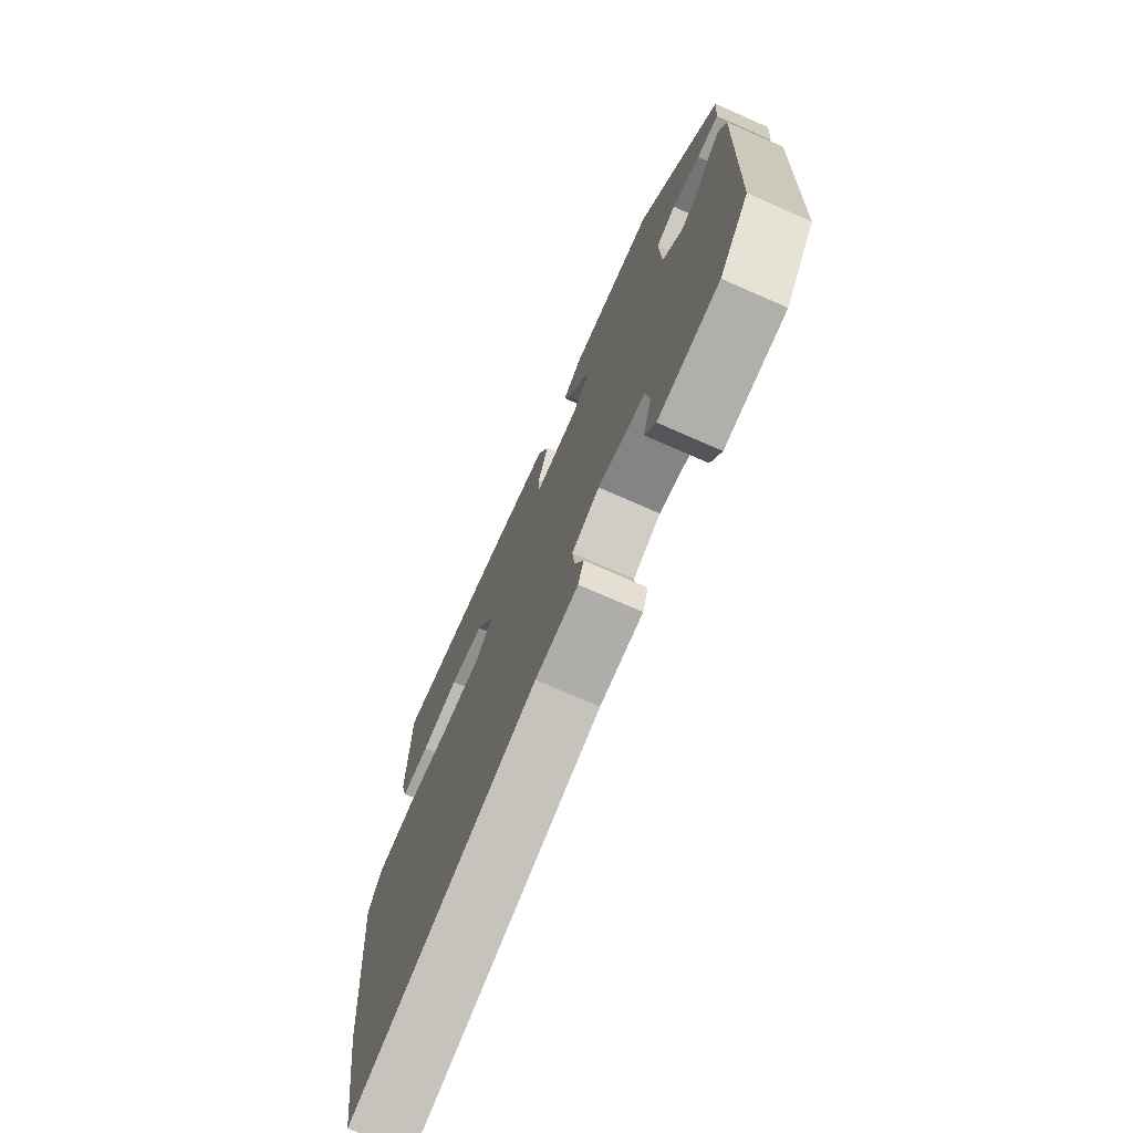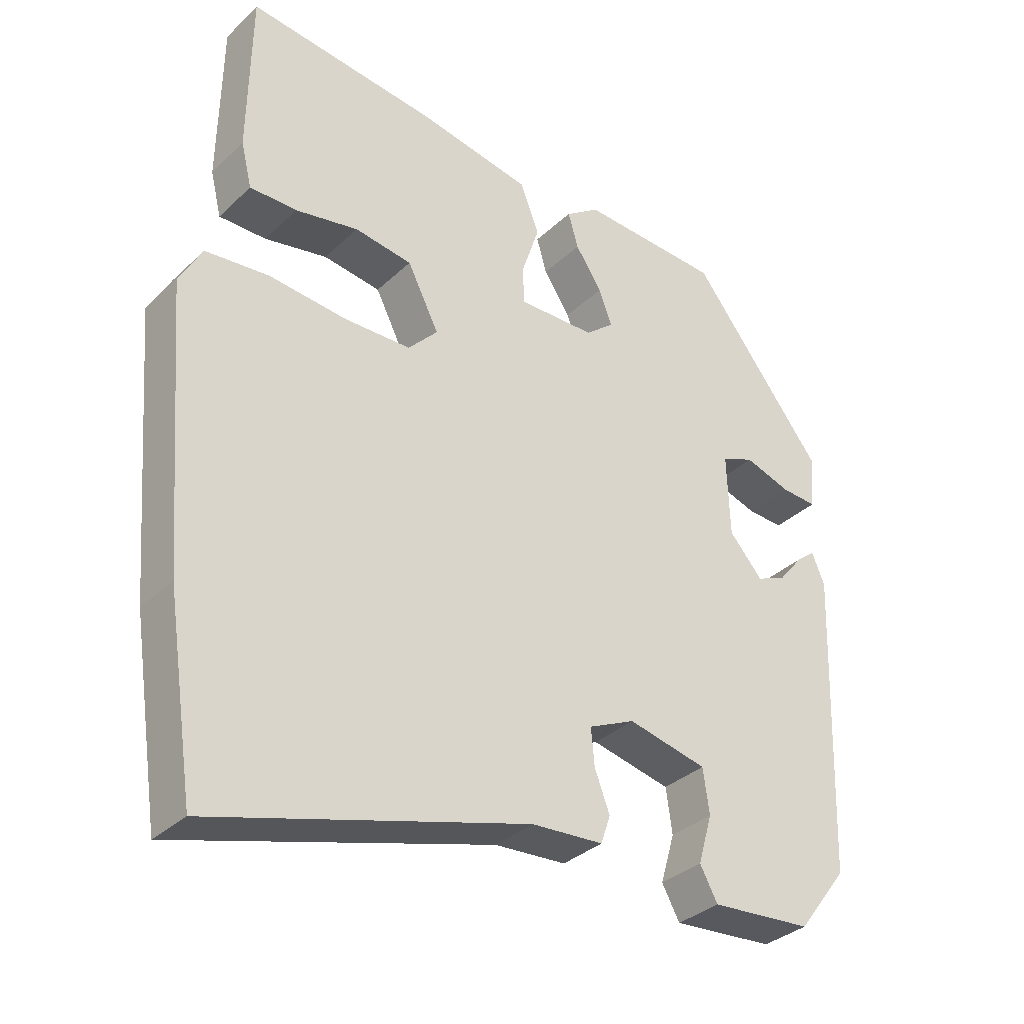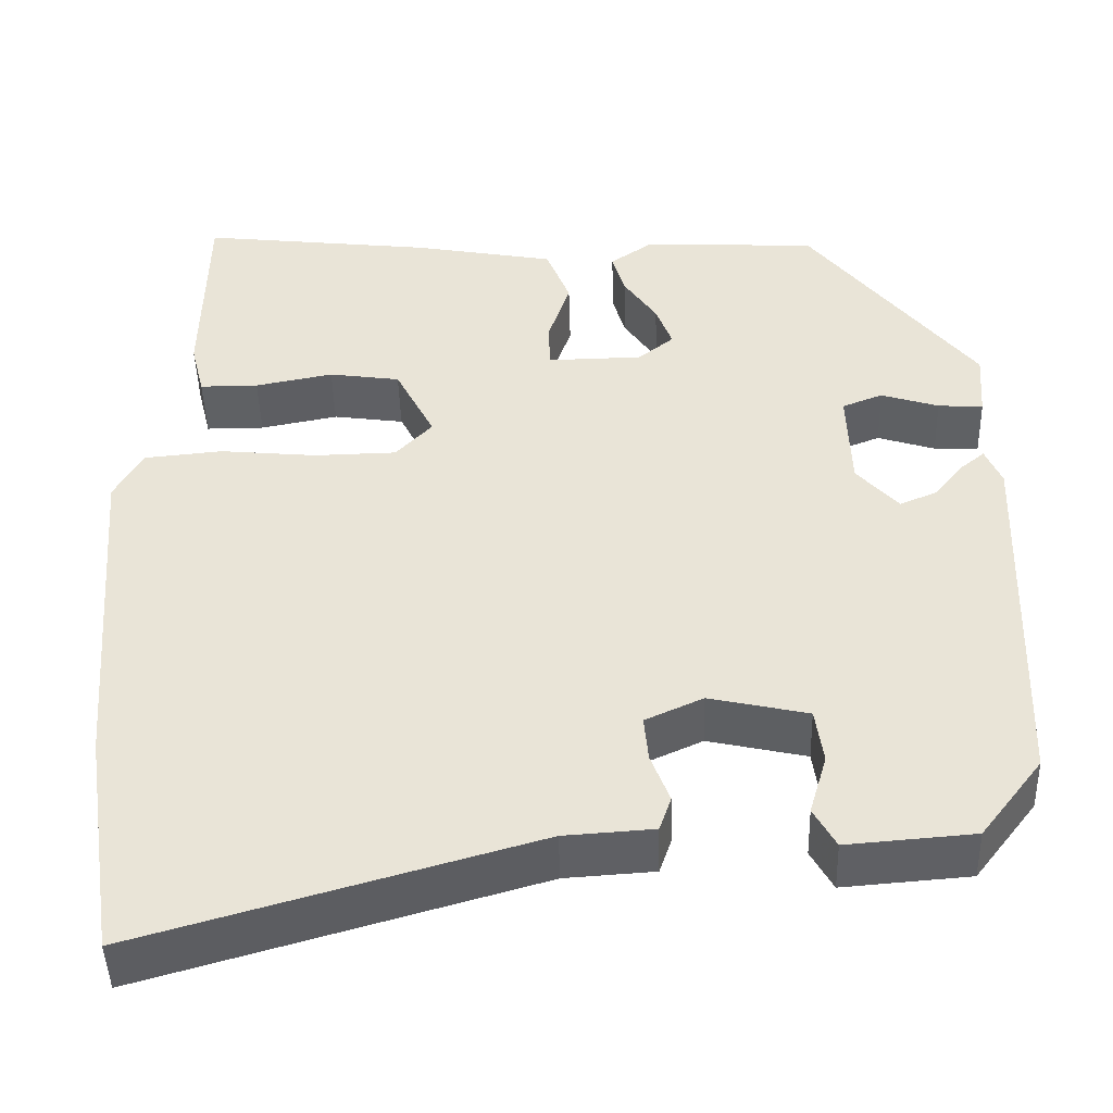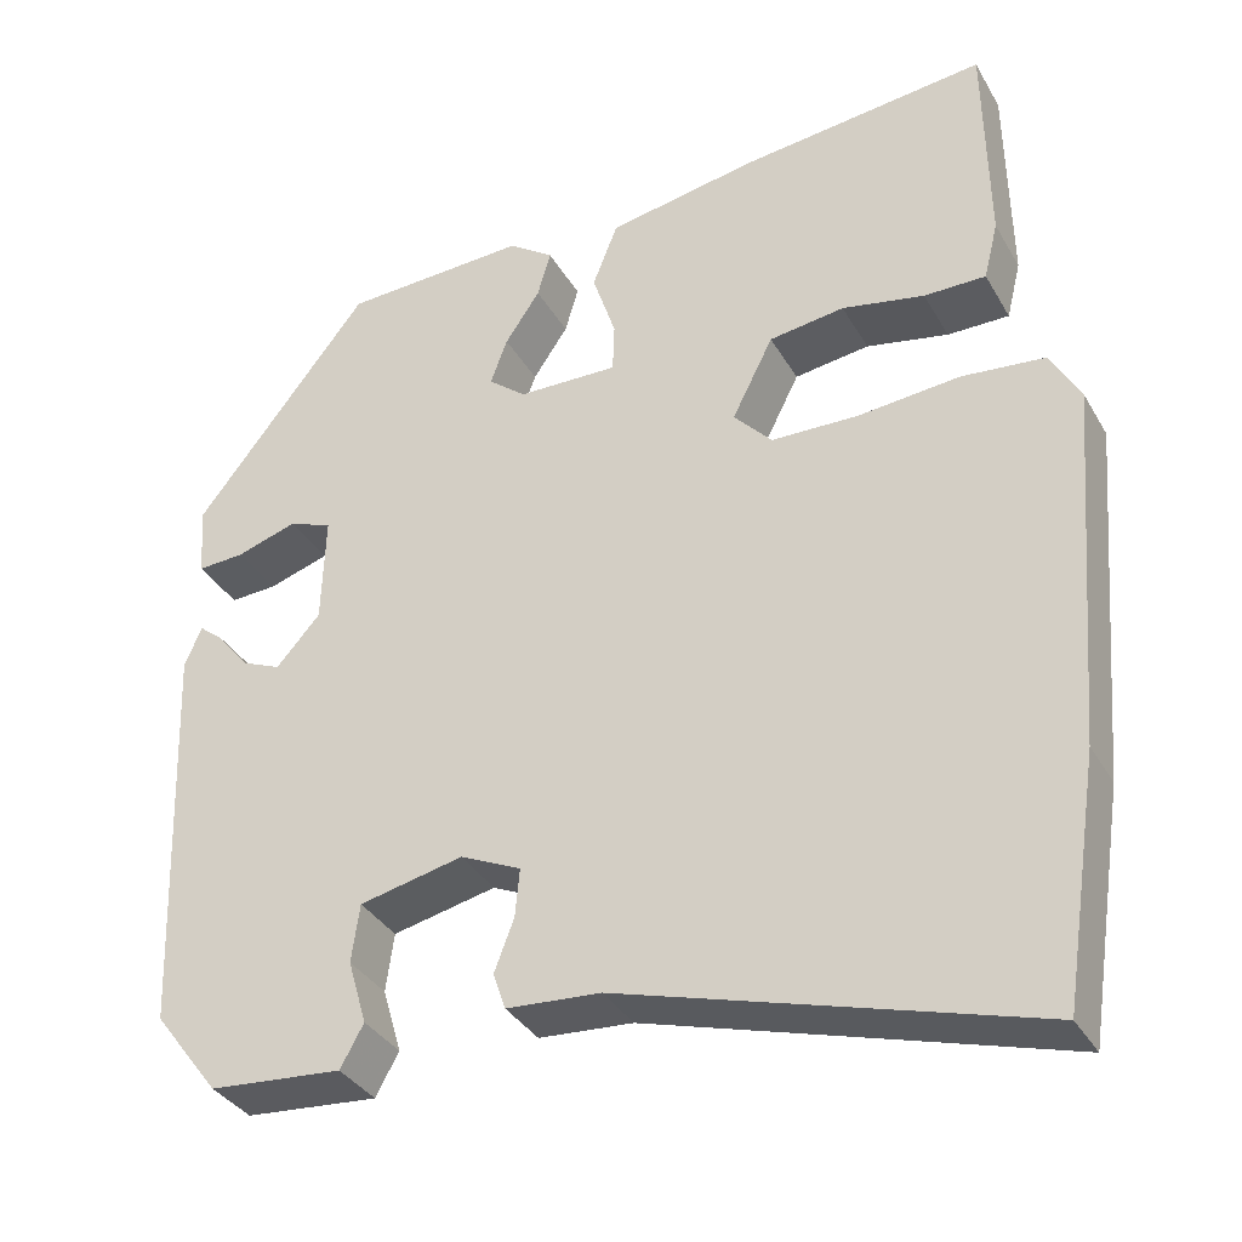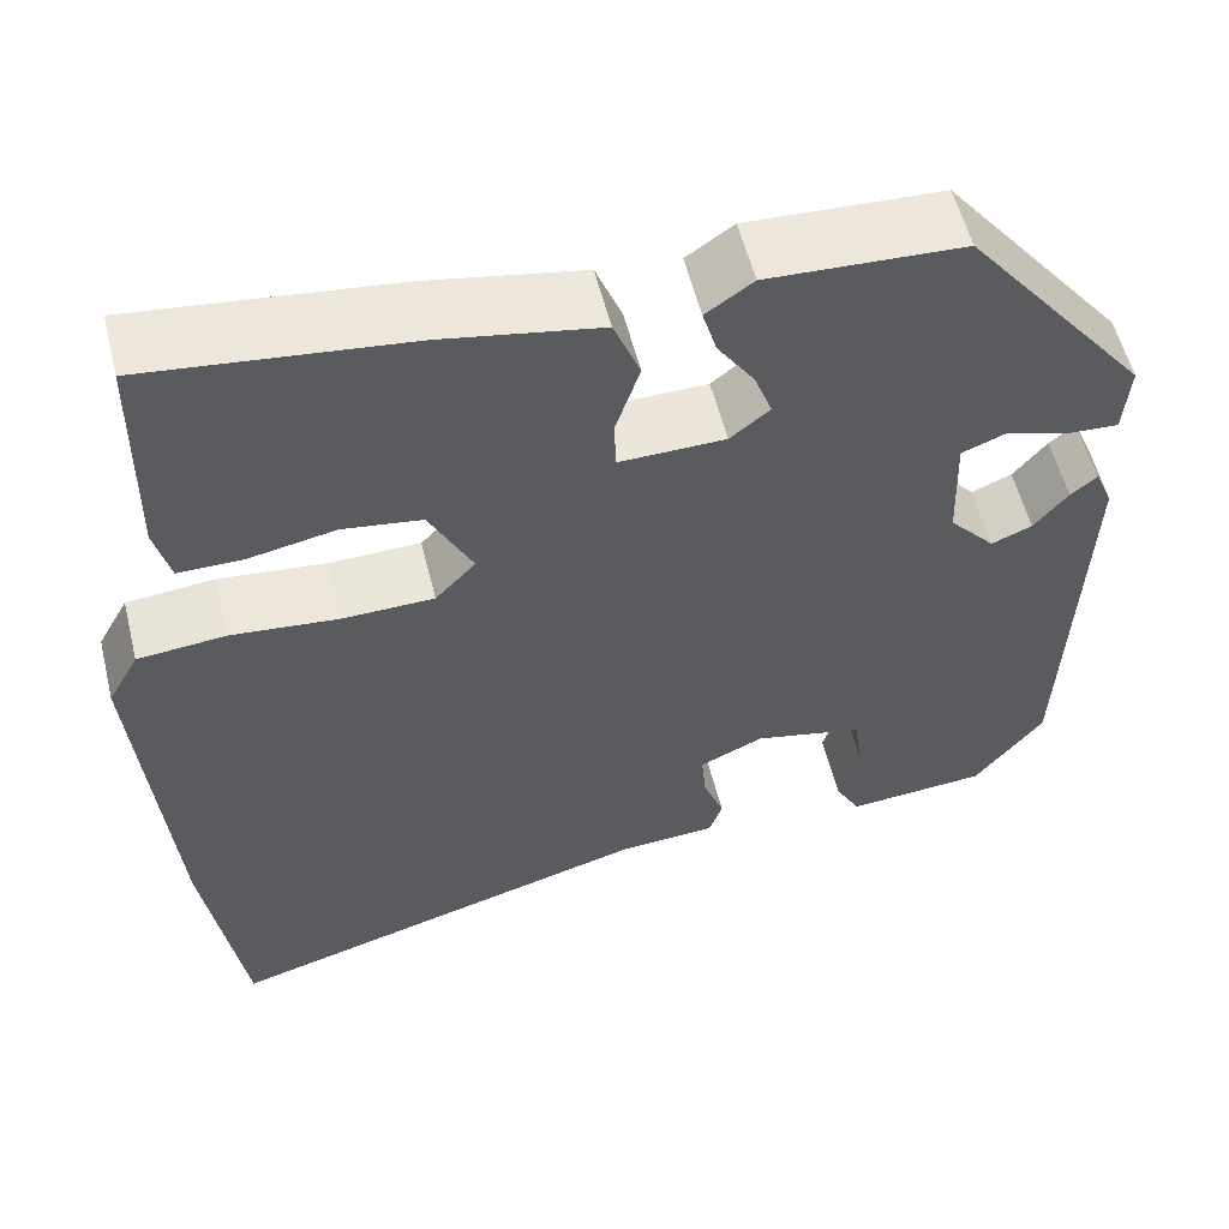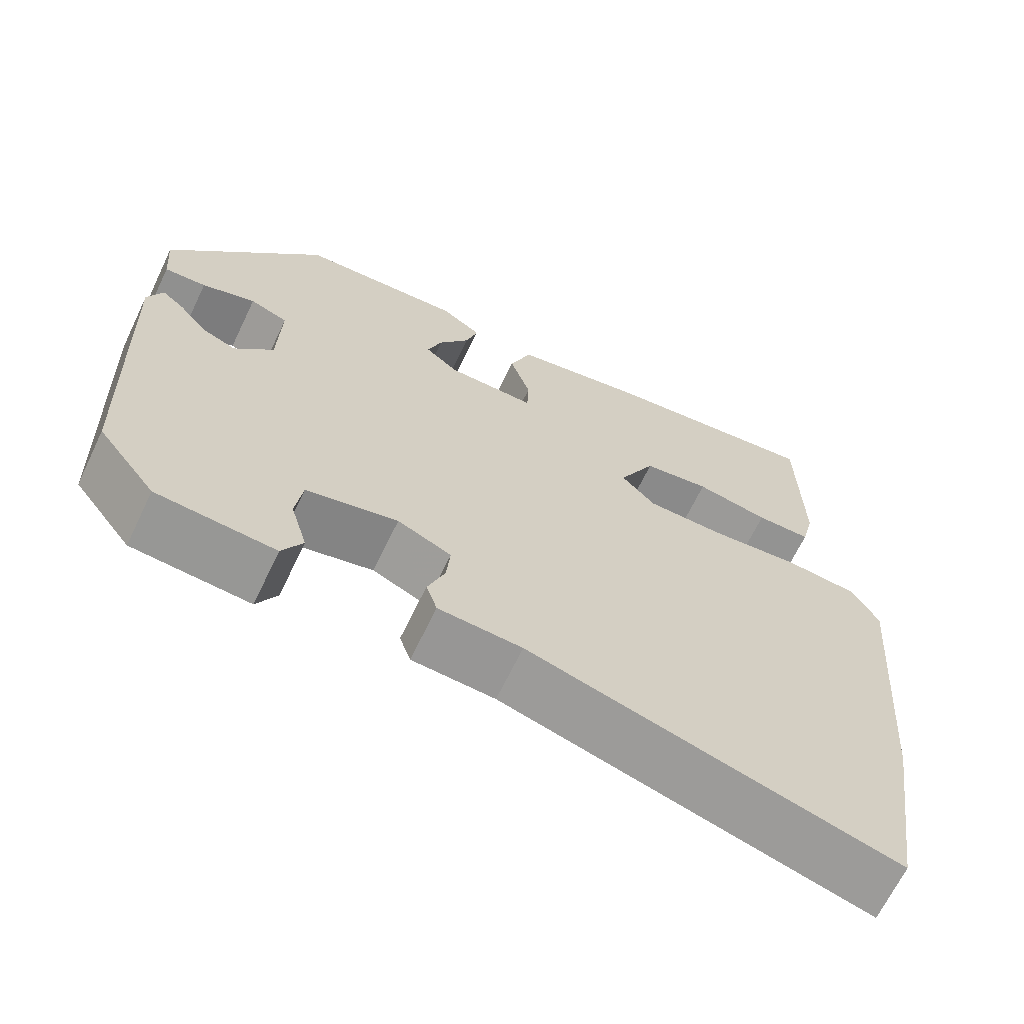
<metadata>
{"format":"obj","ext":"obj","renderer":"f3d","projection":"perspective","resolution":1024,"background":"white","views":[{"elev":-73.6,"azim":66.3,"up":"+Z"},{"elev":-33.8,"azim":-38.5,"up":"+Z"},{"elev":-45.9,"azim":1.6,"up":"+Z"},{"elev":-34.9,"azim":-153.8,"up":"+Z"},{"elev":56.3,"azim":-13.9,"up":"+Z"},{"elev":-66.7,"azim":154.4,"up":"+Z"}]}
</metadata>
<code>
v 0.313 0.07 0.464
v 0.509 0.07 0.214
v 0.503 0.07 0.135
v 0.45 0.07 0.138
v 0.382 0.07 0.16
v 0.334 0.07 0.141
v 0.338 0.07 0.019
v 0.387 0.07 -0.036
v 0.43 0.07 -0.018
v 0.466 0.07 0.026
v 0.494 0.07 0.049
v 0.513 0.07 0.004
v 0.497 0.07 -0.443
v 0.424 0.07 -0.538
v 0.275 0.07 -0.55
v 0.249 0.07 -0.503
v 0.27 0.07 -0.431
v 0.261 0.07 -0.366
v 0.145 0.07 -0.34
v 0.077 0.07 -0.371
v 0.082 0.07 -0.425
v 0.104 0.07 -0.483
v 0.09 0.07 -0.524
v -0.015 0.07 -0.531
v -0.475 0.07 -0.664
v -0.516 0.07 -0.393
v -0.549 0.07 0.013
v -0.516 0.07 0.073
v -0.423 0.07 0.082
v -0.309 0.07 0.071
v -0.212 0.07 0.073
v -0.169 0.07 0.119
v -0.215 0.07 0.21
v -0.299 0.07 0.222
v -0.391 0.07 0.204
v -0.46 0.07 0.204
v -0.476 0.07 0.269
v -0.472 0.07 0.51
v -0.196 0.07 0.478
v -0.029 0.07 0.447
v -0.001 0.07 0.375
v -0.027 0.07 0.296
v -0.025 0.07 0.241
v 0.087 0.07 0.243
v 0.129 0.07 0.277
v 0.11 0.07 0.329
v 0.071 0.07 0.387
v 0.056 0.07 0.439
v 0.106 0.07 0.474
v 0.313 0 0.464
v 0.509 0 0.214
v 0.503 0 0.135
v 0.45 0 0.138
v 0.382 0 0.16
v 0.334 0 0.141
v 0.338 0 0.019
v 0.387 0 -0.036
v 0.43 0 -0.018
v 0.466 0 0.026
v 0.494 0 0.049
v 0.513 0 0.004
v 0.497 0 -0.443
v 0.424 0 -0.538
v 0.275 0 -0.55
v 0.249 0 -0.503
v 0.27 0 -0.431
v 0.261 0 -0.366
v 0.145 0 -0.34
v 0.077 0 -0.371
v 0.082 0 -0.425
v 0.104 0 -0.483
v 0.09 0 -0.524
v -0.015 0 -0.531
v -0.475 0 -0.664
v -0.516 0 -0.393
v -0.549 0 0.013
v -0.516 0 0.073
v -0.423 0 0.082
v -0.309 0 0.071
v -0.212 0 0.073
v -0.169 0 0.119
v -0.215 0 0.21
v -0.299 0 0.222
v -0.391 0 0.204
v -0.46 0 0.204
v -0.476 0 0.269
v -0.472 0 0.51
v -0.196 0 0.478
v -0.029 0 0.447
v -0.001 0 0.375
v -0.027 0 0.296
v -0.025 0 0.241
v 0.087 0 0.243
v 0.129 0 0.277
v 0.11 0 0.329
v 0.071 0 0.387
v 0.056 0 0.439
v 0.106 0 0.474
f 46 47 48 49
f 45 46 49 1
f 39 40 41 42
f 39 42 43
f 38 39 43
f 37 38 43
f 34 35 36 37
f 33 34 37 43
f 32 33 43 44
f 27 28 29 30
f 27 30 31
f 24 25 26 27
f 24 27 31
f 21 22 23 24
f 20 21 24 31
f 19 20 31 32
f 14 15 16 17
f 14 17 18
f 13 14 18
f 12 13 18
f 9 10 11 12
f 8 9 12 18
f 7 8 18 19
f 2 3 4 5
f 45 1 2 5
f 44 45 5 6
f 19 32 44
f 6 7 19 44
f 98 97 96 95
f 50 98 95 94
f 91 90 89 88
f 92 91 88
f 92 88 87
f 92 87 86
f 86 85 84 83
f 92 86 83 82
f 93 92 82 81
f 79 78 77 76
f 80 79 76
f 76 75 74 73
f 80 76 73
f 73 72 71 70
f 80 73 70 69
f 81 80 69 68
f 66 65 64 63
f 67 66 63
f 67 63 62
f 67 62 61
f 61 60 59 58
f 67 61 58 57
f 68 67 57 56
f 54 53 52 51
f 54 51 50 94
f 55 54 94 93
f 93 81 68
f 93 68 56 55
f 1 50 51 2
f 2 51 52 3
f 3 52 53 4
f 4 53 54 5
f 5 54 55 6
f 6 55 56 7
f 7 56 57 8
f 8 57 58 9
f 9 58 59 10
f 10 59 60 11
f 11 60 61 12
f 12 61 62 13
f 13 62 63 14
f 14 63 64 15
f 15 64 65 16
f 16 65 66 17
f 17 66 67 18
f 18 67 68 19
f 19 68 69 20
f 20 69 70 21
f 21 70 71 22
f 22 71 72 23
f 23 72 73 24
f 24 73 74 25
f 25 74 75 26
f 26 75 76 27
f 27 76 77 28
f 28 77 78 29
f 29 78 79 30
f 30 79 80 31
f 31 80 81 32
f 32 81 82 33
f 33 82 83 34
f 34 83 84 35
f 35 84 85 36
f 36 85 86 37
f 37 86 87 38
f 38 87 88 39
f 39 88 89 40
f 40 89 90 41
f 41 90 91 42
f 42 91 92 43
f 43 92 93 44
f 44 93 94 45
f 45 94 95 46
f 46 95 96 47
f 47 96 97 48
f 48 97 98 49
f 49 98 50 1

</code>
